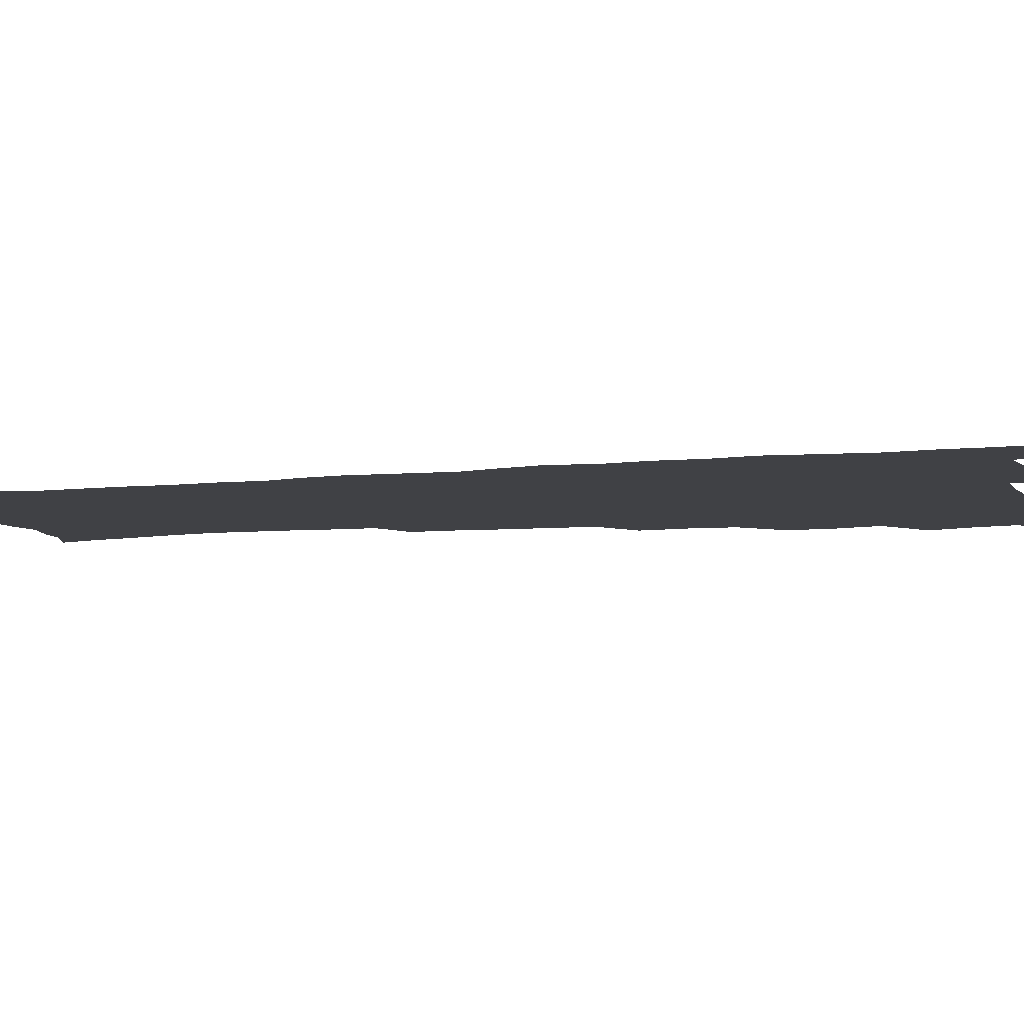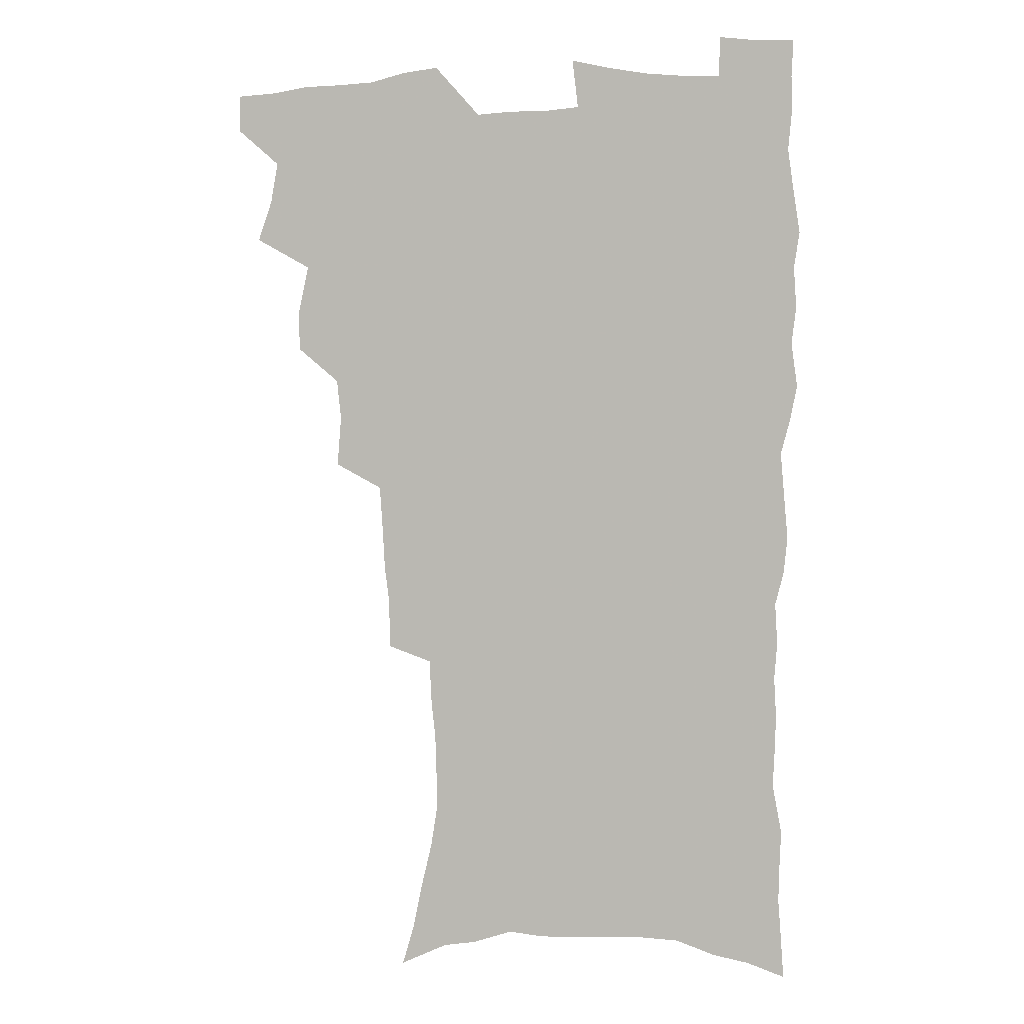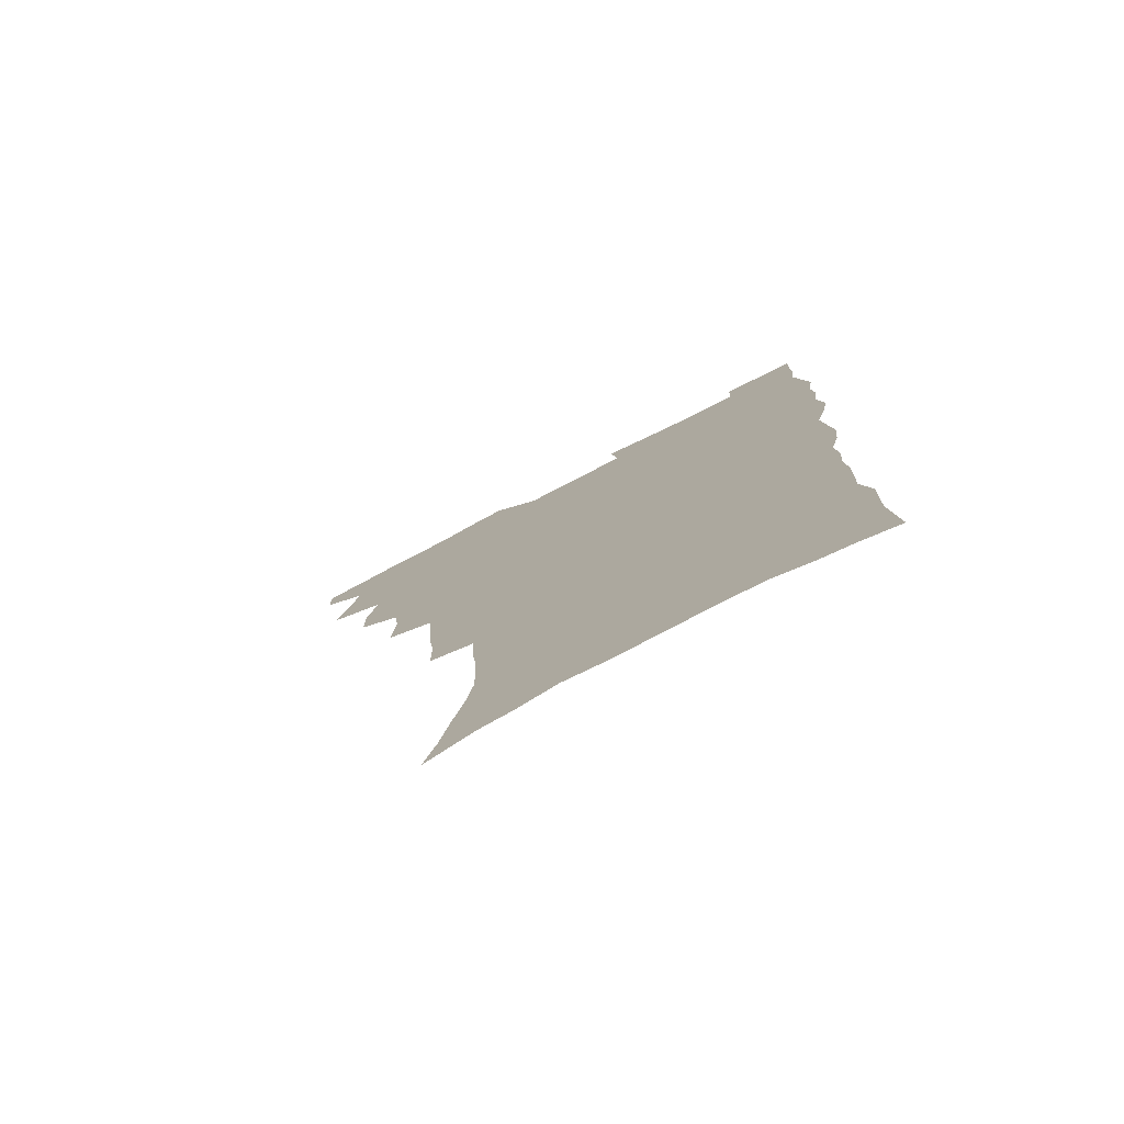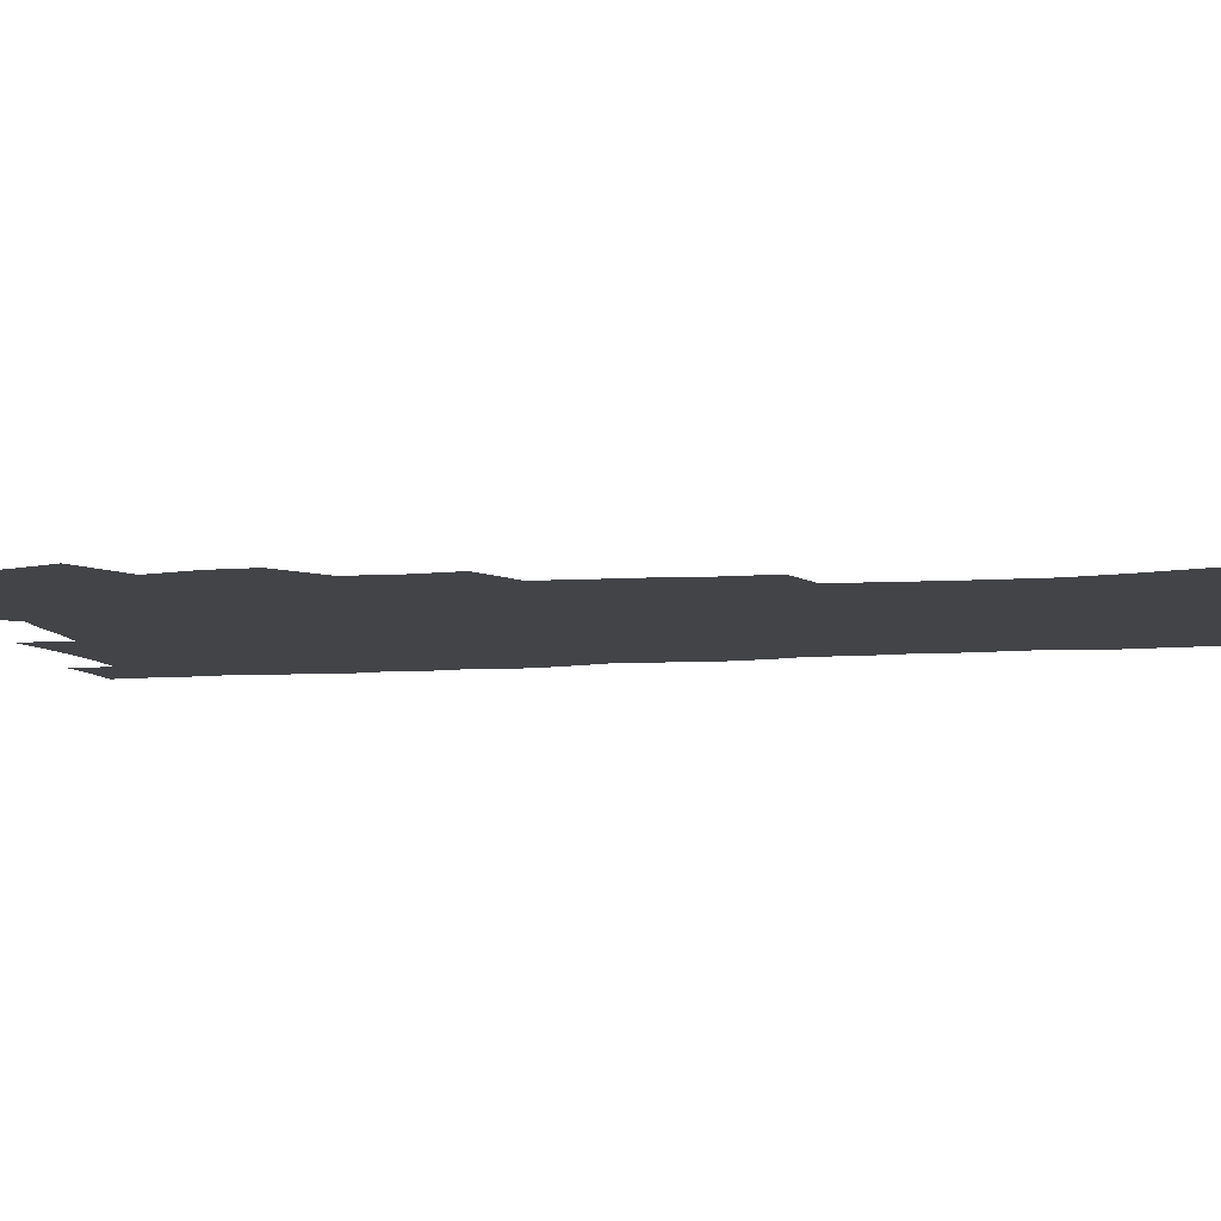
<metadata>
{"format":"obj","ext":"obj","renderer":"f3d","projection":"perspective","resolution":1024,"background":"white","views":[{"elev":-5.8,"azim":110.2,"up":"+Z"},{"elev":2.9,"azim":12.1,"up":"+Y"},{"elev":-78.1,"azim":27.1,"up":"+Y"},{"elev":-8.2,"azim":-77.3,"up":"+Z"}]}
</metadata>
<code>
v 480.3 537 0
v 480.4 551.9 0
v 488.8 489.5 0
v 494.5 505.8 0
v 497.4 522.3 0
v 497.4 537.1 0
v 495.6 552.7 0
v 507.1 441.8 0
v 507 458.3 0
v 511.2 477.2 0
v 515 493.7 0
v 512.6 507.7 0
v 514.2 522.8 0
v 513.2 537.5 0
v 510.2 555 0
v 524.2 391.6 0
v 525.8 411.9 0
v 524.1 427.8 0
v 527.8 447.2 0
v 528 463.3 0
v 527.6 478.6 0
v 528.9 494.1 0
v 529.6 509 0
v 529.5 523.3 0
v 528.5 537.6 0
v 525.4 555.4 0
v 547.5 312.6 0
v 547.4 331.2 0
v 545.4 346.9 0
v 544.4 364.2 0
v 543.3 381.5 0
v 542.4 398.9 0
v 542.4 416.3 0
v 545.4 435.6 0
v 543.6 449.6 0
v 545 465.7 0
v 545.6 481 0
v 544.2 495.2 0
v 544.7 509.7 0
v 544.1 524.2 0
v 542.7 538.9 0
v 540.2 556.1 0
v 553.1 173.2 0
v 558.1 190.1 0
v 561.4 206.5 0
v 566 225.7 0
v 568.8 243.7 0
v 568.4 258.1 0
v 567.9 273.5 0
v 566.2 288.3 0
v 565.4 306.3 0
v 564.5 324 0
v 562.8 339.4 0
v 561.8 355.7 0
v 560.7 371.8 0
v 559.9 388.2 0
v 560.2 405.5 0
v 560 421.8 0
v 559.7 437.2 0
v 561.6 453.9 0
v 560.3 467.5 0
v 560.9 482.3 0
v 561.9 496.5 0
v 560 510.8 0
v 558.6 525.5 0
v 557.1 540.8 0
v 554.5 559.7 0
v 572.2 182.1 0
v 573.1 195.7 0
v 579.9 218.4 0
v 582 235.6 0
v 582.7 251.7 0
v 582.7 267.3 0
v 581.3 281.2 0
v 579.5 295.4 0
v 579.9 314.9 0
v 579 331 0
v 578 346.3 0
v 577.5 362.5 0
v 575.7 376.8 0
v 576.1 394.1 0
v 574.8 408.3 0
v 575.7 425.1 0
v 575.1 439.6 0
v 575.5 454.8 0
v 575.5 469.2 0
v 575.9 483.5 0
v 575.3 497.4 0
v 575.5 511.1 0
v 574 525.4 0
v 572.2 541.2 0
v 568.9 561.4 0
v 585.2 184.2 0
v 591.6 206.7 0
v 594.9 226.2 0
v 595.1 240.7 0
v 596.5 259.5 0
v 595.5 272.8 0
v 594.1 286.6 0
v 593.9 304.1 0
v 592.7 318.8 0
v 591.4 333.1 0
v 592.5 352.2 0
v 591.4 366.1 0
v 590.2 380.9 0
v 590.1 396.7 0
v 590.2 412.1 0
v 590.4 427.6 0
v 589.7 441.4 0
v 589.8 456 0
v 590.7 471 0
v 590.3 484.3 0
v 589.7 498 0
v 589.3 511.8 0
v 588.1 526.5 0
v 587.2 541 0
v 601.2 189.5 0
v 605.1 209.8 0
v 607 227.8 0
v 607.8 244.4 0
v 608 260.3 0
v 607.3 274.6 0
v 606.8 290.7 0
v 606.3 306.5 0
v 605.8 323 0
v 605.8 340.1 0
v 604.9 352.1 0
v 604.5 368.7 0
v 604.1 384.1 0
v 604.5 400.4 0
v 603.9 413.4 0
v 604 428.7 0
v 603.8 442.7 0
v 603.7 456.8 0
v 604 470.8 0
v 604.1 484.6 0
v 604.3 498.3 0
v 603.6 512.2 0
v 602.3 527.1 0
v 601.4 541.9 0
v 615.1 188.2 0
v 618.8 213 0
v 619.8 230.8 0
v 620 246 0
v 620.1 262.6 0
v 619.6 277.2 0
v 619 291.8 0
v 618.8 309.3 0
v 618.6 326.4 0
v 618.1 341.1 0
v 617.7 354.3 0
v 617.5 370.1 0
v 617.2 384.9 0
v 617.2 400.2 0
v 617 413.2 0
v 617.4 429.7 0
v 617.3 443.2 0
v 617.6 457.8 0
v 617.8 471.5 0
v 617.7 484.7 0
v 617.8 498.5 0
v 617.9 512 0
v 617.8 525.7 0
v 616.2 541.7 0
v 629.9 188.6 0
v 631.6 212.1 0
v 632.2 231.1 0
v 632.3 247.6 0
v 632.2 263.9 0
v 631.9 278.6 0
v 631.6 295 0
v 631.1 310.2 0
v 630.9 326.1 0
v 630.6 341 0
v 630.4 355.6 0
v 630.3 370.3 0
v 630.3 386.1 0
v 630.2 400.1 0
v 630.4 414.6 0
v 630.5 430 0
v 630.7 443.4 0
v 631 457.6 0
v 631.2 471.3 0
v 631.3 484.8 0
v 631.6 498.5 0
v 631.7 512 0
v 631.7 525.5 0
v 630.4 542.9 0
v 628.1 562.4 0
v 644.7 189.4 0
v 644.8 213.3 0
v 644.6 231 0
v 644.7 246 0
v 644.3 263.6 0
v 644.2 279.3 0
v 643.9 294.7 0
v 643.3 311.6 0
v 643.2 326.3 0
v 643.2 340.2 0
v 643.2 354.7 0
v 643.1 370.9 0
v 643.1 385.6 0
v 643.3 400 0
v 643.5 414.5 0
v 643.6 429.4 0
v 644.1 443.2 0
v 644.3 457.3 0
v 644.8 471 0
v 645.1 485.2 0
v 645.4 498.5 0
v 645.5 511.9 0
v 645.6 526 0
v 645.5 541.4 0
v 644.3 558.7 0
v 659.4 190.1 0
v 658.1 211.7 0
v 657.4 228.9 0
v 656.9 245.6 0
v 658.6 257.5 0
v 656.6 277.6 0
v 656.3 293.3 0
v 656 309 0
v 655.6 325.3 0
v 655.7 340.1 0
v 655.8 354.6 0
v 655.9 369.7 0
v 656.1 384.4 0
v 656.7 398.3 0
v 656.8 413.3 0
v 657.4 427.4 0
v 657.6 442.1 0
v 658.4 455.7 0
v 658.4 470.4 0
v 658.7 484.3 0
v 658.9 498.2 0
v 659.5 512 0
v 659.8 526 0
v 660.3 540 0
v 660 556 0
v 673.8 189.5 0
v 671.9 208.7 0
v 670.1 228.2 0
v 670.7 242 0
v 670.3 257.8 0
v 668.3 278.6 0
v 668.8 292 0
v 668 309.3 0
v 667.8 324.2 0
v 668.3 338.3 0
v 668.9 352.4 0
v 668.5 368.5 0
v 669.5 382.1 0
v 670 396.5 0
v 671.5 409.9 0
v 671.5 424.9 0
v 671.3 440.5 0
v 672.1 454.5 0
v 672.4 469 0
v 672.1 484.1 0
v 672.8 497.6 0
v 673.5 511.4 0
v 674.2 525.5 0
v 674.6 539.9 0
v 675.1 554.5 0
v 689.5 184.2 0
v 686.5 204.2 0
v 683.3 225.4 0
v 683.7 240 0
v 682.6 257.1 0
v 682.8 272.3 0
v 681.5 289.5 0
v 681.9 303.9 0
v 680.3 321.5 0
v 682.3 334.1 0
v 682.5 349 0
v 683.7 363.1 0
v 683.3 378.8 0
v 684.2 393.2 0
v 685.3 407.4 0
v 685.2 423.1 0
v 686.4 437 0
v 686.5 452.3 0
v 687 467 0
v 686.8 482 0
v 687.7 496.1 0
v 687.9 510.6 0
v 688.6 524.8 0
v 689.1 539 0
v 689.8 553.8 0
v 690.4 570 0
v 703.7 181.6 0
v 701.2 200.1 0
v 700.3 216.6 0
v 699.2 233.3 0
v 696.7 251.9 0
v 696.8 266.9 0
v 696.6 282.5 0
v 696 298.5 0
v 696.8 313 0
v 697.1 328 0
v 697.7 342.7 0
v 699.8 356.3 0
v 699.8 372.1 0
v 699.6 388.1 0
v 700.3 403.2 0
v 700.3 419.1 0
v 700.5 434.4 0
v 703 448.2 0
v 703.1 463.6 0
v 701.2 480.1 0
v 703.4 493.9 0
v 703.3 509.1 0
v 703.1 524.1 0
v 703.4 538.3 0
v 704.9 553.2 0
v 705.7 568.1 0
v 719 176.4 0
v 717.9 192.6 0
v 716.7 208.9 0
v 717.1 223.4 0
v 717.7 238.1 0
v 714 257.5 0
v 714.8 271.7 0
v 715.3 286.5 0
v 714.4 303 0
v 715.6 317.3 0
v 714.6 334.1 0
v 718 347 0
v 719.5 361.7 0
v 718 379.3 0
v 716.6 397.2 0
v 720.2 410.8 0
v 723.1 425.1 0
v 720.7 443 0
v 722.5 457.7 0
v 721.5 474.2 0
v 723.7 488.8 0
v 721.1 505.9 0
v 718.7 523.1 0
v 720.2 537.8 0
v 719.9 552.8 0
v 720.7 567.7 0
f 5 6 1
f 1 6 2
f 6 7 2
f 10 11 3
f 3 11 4
f 11 12 4
f 4 12 5
f 12 13 5
f 5 13 6
f 13 14 6
f 6 14 7
f 14 15 7
f 18 19 8
f 8 19 9
f 19 20 9
f 9 20 10
f 20 21 10
f 10 21 11
f 21 22 11
f 11 22 12
f 22 23 12
f 12 23 13
f 23 24 13
f 13 24 14
f 24 25 14
f 14 25 15
f 25 26 15
f 31 32 16
f 16 32 17
f 32 33 17
f 17 33 18
f 33 34 18
f 18 34 19
f 34 35 19
f 19 35 20
f 35 36 20
f 20 36 21
f 36 37 21
f 21 37 22
f 37 38 22
f 22 38 23
f 38 39 23
f 23 39 24
f 39 40 24
f 24 40 25
f 40 41 25
f 25 41 26
f 41 42 26
f 51 52 27
f 27 52 28
f 52 53 28
f 28 53 29
f 53 54 29
f 29 54 30
f 54 55 30
f 30 55 31
f 55 56 31
f 31 56 32
f 56 57 32
f 32 57 33
f 57 58 33
f 33 58 34
f 58 59 34
f 34 59 35
f 59 60 35
f 35 60 36
f 60 61 36
f 36 61 37
f 61 62 37
f 37 62 38
f 62 63 38
f 38 63 39
f 63 64 39
f 39 64 40
f 64 65 40
f 40 65 41
f 65 66 41
f 41 66 42
f 66 67 42
f 43 68 44
f 68 69 44
f 44 69 45
f 69 70 45
f 45 70 46
f 70 71 46
f 46 71 47
f 71 72 47
f 47 72 48
f 72 73 48
f 48 73 49
f 73 74 49
f 49 74 50
f 74 75 50
f 50 75 51
f 75 76 51
f 51 76 52
f 76 77 52
f 52 77 53
f 77 78 53
f 53 78 54
f 78 79 54
f 54 79 55
f 79 80 55
f 55 80 56
f 80 81 56
f 56 81 57
f 81 82 57
f 57 82 58
f 82 83 58
f 58 83 59
f 83 84 59
f 59 84 60
f 84 85 60
f 60 85 61
f 85 86 61
f 61 86 62
f 86 87 62
f 62 87 63
f 87 88 63
f 63 88 64
f 88 89 64
f 64 89 65
f 89 90 65
f 65 90 66
f 90 91 66
f 66 91 67
f 91 92 67
f 68 93 69
f 93 94 69
f 69 94 70
f 94 95 70
f 70 95 71
f 95 96 71
f 71 96 72
f 96 97 72
f 72 97 73
f 97 98 73
f 73 98 74
f 98 99 74
f 74 99 75
f 99 100 75
f 75 100 76
f 100 101 76
f 76 101 77
f 101 102 77
f 77 102 78
f 102 103 78
f 78 103 79
f 103 104 79
f 79 104 80
f 104 105 80
f 80 105 81
f 105 106 81
f 81 106 82
f 106 107 82
f 82 107 83
f 107 108 83
f 83 108 84
f 108 109 84
f 84 109 85
f 109 110 85
f 85 110 86
f 110 111 86
f 86 111 87
f 111 112 87
f 87 112 88
f 112 113 88
f 88 113 89
f 113 114 89
f 89 114 90
f 114 115 90
f 90 115 91
f 115 116 91
f 91 116 92
f 93 117 94
f 117 118 94
f 94 118 95
f 118 119 95
f 95 119 96
f 119 120 96
f 96 120 97
f 120 121 97
f 97 121 98
f 121 122 98
f 98 122 99
f 122 123 99
f 99 123 100
f 123 124 100
f 100 124 101
f 124 125 101
f 101 125 102
f 125 126 102
f 102 126 103
f 126 127 103
f 103 127 104
f 127 128 104
f 104 128 105
f 128 129 105
f 105 129 106
f 129 130 106
f 106 130 107
f 130 131 107
f 107 131 108
f 131 132 108
f 108 132 109
f 132 133 109
f 109 133 110
f 133 134 110
f 110 134 111
f 134 135 111
f 111 135 112
f 135 136 112
f 112 136 113
f 136 137 113
f 113 137 114
f 137 138 114
f 114 138 115
f 138 139 115
f 115 139 116
f 139 140 116
f 117 141 118
f 141 142 118
f 118 142 119
f 142 143 119
f 119 143 120
f 143 144 120
f 120 144 121
f 144 145 121
f 121 145 122
f 145 146 122
f 122 146 123
f 146 147 123
f 123 147 124
f 147 148 124
f 124 148 125
f 148 149 125
f 125 149 126
f 149 150 126
f 126 150 127
f 150 151 127
f 127 151 128
f 151 152 128
f 128 152 129
f 152 153 129
f 129 153 130
f 153 154 130
f 130 154 131
f 154 155 131
f 131 155 132
f 155 156 132
f 132 156 133
f 156 157 133
f 133 157 134
f 157 158 134
f 134 158 135
f 158 159 135
f 135 159 136
f 159 160 136
f 136 160 137
f 160 161 137
f 137 161 138
f 161 162 138
f 138 162 139
f 162 163 139
f 139 163 140
f 163 164 140
f 141 165 142
f 165 166 142
f 142 166 143
f 166 167 143
f 143 167 144
f 167 168 144
f 144 168 145
f 168 169 145
f 145 169 146
f 169 170 146
f 146 170 147
f 170 171 147
f 147 171 148
f 171 172 148
f 148 172 149
f 172 173 149
f 149 173 150
f 173 174 150
f 150 174 151
f 174 175 151
f 151 175 152
f 175 176 152
f 152 176 153
f 176 177 153
f 153 177 154
f 177 178 154
f 154 178 155
f 178 179 155
f 155 179 156
f 179 180 156
f 156 180 157
f 180 181 157
f 157 181 158
f 181 182 158
f 158 182 159
f 182 183 159
f 159 183 160
f 183 184 160
f 160 184 161
f 184 185 161
f 161 185 162
f 185 186 162
f 162 186 163
f 186 187 163
f 163 187 164
f 187 188 164
f 165 190 166
f 190 191 166
f 166 191 167
f 191 192 167
f 167 192 168
f 192 193 168
f 168 193 169
f 193 194 169
f 169 194 170
f 194 195 170
f 170 195 171
f 195 196 171
f 171 196 172
f 196 197 172
f 172 197 173
f 197 198 173
f 173 198 174
f 198 199 174
f 174 199 175
f 199 200 175
f 175 200 176
f 200 201 176
f 176 201 177
f 201 202 177
f 177 202 178
f 202 203 178
f 178 203 179
f 203 204 179
f 179 204 180
f 204 205 180
f 180 205 181
f 205 206 181
f 181 206 182
f 206 207 182
f 182 207 183
f 207 208 183
f 183 208 184
f 208 209 184
f 184 209 185
f 209 210 185
f 185 210 186
f 210 211 186
f 186 211 187
f 211 212 187
f 187 212 188
f 212 213 188
f 188 213 189
f 213 214 189
f 190 215 191
f 215 216 191
f 191 216 192
f 216 217 192
f 192 217 193
f 217 218 193
f 193 218 194
f 218 219 194
f 194 219 195
f 219 220 195
f 195 220 196
f 220 221 196
f 196 221 197
f 221 222 197
f 197 222 198
f 222 223 198
f 198 223 199
f 223 224 199
f 199 224 200
f 224 225 200
f 200 225 201
f 225 226 201
f 201 226 202
f 226 227 202
f 202 227 203
f 227 228 203
f 203 228 204
f 228 229 204
f 204 229 205
f 229 230 205
f 205 230 206
f 230 231 206
f 206 231 207
f 231 232 207
f 207 232 208
f 232 233 208
f 208 233 209
f 233 234 209
f 209 234 210
f 234 235 210
f 210 235 211
f 235 236 211
f 211 236 212
f 236 237 212
f 212 237 213
f 237 238 213
f 213 238 214
f 238 239 214
f 215 240 216
f 240 241 216
f 216 241 217
f 241 242 217
f 217 242 218
f 242 243 218
f 218 243 219
f 243 244 219
f 219 244 220
f 244 245 220
f 220 245 221
f 245 246 221
f 221 246 222
f 246 247 222
f 222 247 223
f 247 248 223
f 223 248 224
f 248 249 224
f 224 249 225
f 249 250 225
f 225 250 226
f 250 251 226
f 226 251 227
f 251 252 227
f 227 252 228
f 252 253 228
f 228 253 229
f 253 254 229
f 229 254 230
f 254 255 230
f 230 255 231
f 255 256 231
f 231 256 232
f 256 257 232
f 232 257 233
f 257 258 233
f 233 258 234
f 258 259 234
f 234 259 235
f 259 260 235
f 235 260 236
f 260 261 236
f 236 261 237
f 261 262 237
f 237 262 238
f 262 263 238
f 238 263 239
f 263 264 239
f 240 265 241
f 265 266 241
f 241 266 242
f 266 267 242
f 242 267 243
f 267 268 243
f 243 268 244
f 268 269 244
f 244 269 245
f 269 270 245
f 245 270 246
f 270 271 246
f 246 271 247
f 271 272 247
f 247 272 248
f 272 273 248
f 248 273 249
f 273 274 249
f 249 274 250
f 274 275 250
f 250 275 251
f 275 276 251
f 251 276 252
f 276 277 252
f 252 277 253
f 277 278 253
f 253 278 254
f 278 279 254
f 254 279 255
f 279 280 255
f 255 280 256
f 280 281 256
f 256 281 257
f 281 282 257
f 257 282 258
f 282 283 258
f 258 283 259
f 283 284 259
f 259 284 260
f 284 285 260
f 260 285 261
f 285 286 261
f 261 286 262
f 286 287 262
f 262 287 263
f 287 288 263
f 263 288 264
f 288 289 264
f 265 291 266
f 291 292 266
f 266 292 267
f 292 293 267
f 267 293 268
f 293 294 268
f 268 294 269
f 294 295 269
f 269 295 270
f 295 296 270
f 270 296 271
f 296 297 271
f 271 297 272
f 297 298 272
f 272 298 273
f 298 299 273
f 273 299 274
f 299 300 274
f 274 300 275
f 300 301 275
f 275 301 276
f 301 302 276
f 276 302 277
f 302 303 277
f 277 303 278
f 303 304 278
f 278 304 279
f 304 305 279
f 279 305 280
f 305 306 280
f 280 306 281
f 306 307 281
f 281 307 282
f 307 308 282
f 282 308 283
f 308 309 283
f 283 309 284
f 309 310 284
f 284 310 285
f 310 311 285
f 285 311 286
f 311 312 286
f 286 312 287
f 312 313 287
f 287 313 288
f 313 314 288
f 288 314 289
f 314 315 289
f 289 315 290
f 315 316 290
f 291 317 292
f 317 318 292
f 292 318 293
f 318 319 293
f 293 319 294
f 319 320 294
f 294 320 295
f 320 321 295
f 295 321 296
f 321 322 296
f 296 322 297
f 322 323 297
f 297 323 298
f 323 324 298
f 298 324 299
f 324 325 299
f 299 325 300
f 325 326 300
f 300 326 301
f 326 327 301
f 301 327 302
f 327 328 302
f 302 328 303
f 328 329 303
f 303 329 304
f 329 330 304
f 304 330 305
f 330 331 305
f 305 331 306
f 331 332 306
f 306 332 307
f 332 333 307
f 307 333 308
f 333 334 308
f 308 334 309
f 334 335 309
f 309 335 310
f 335 336 310
f 310 336 311
f 336 337 311
f 311 337 312
f 337 338 312
f 312 338 313
f 338 339 313
f 313 339 314
f 339 340 314
f 314 340 315
f 340 341 315
f 315 341 316
f 341 342 316

</code>
